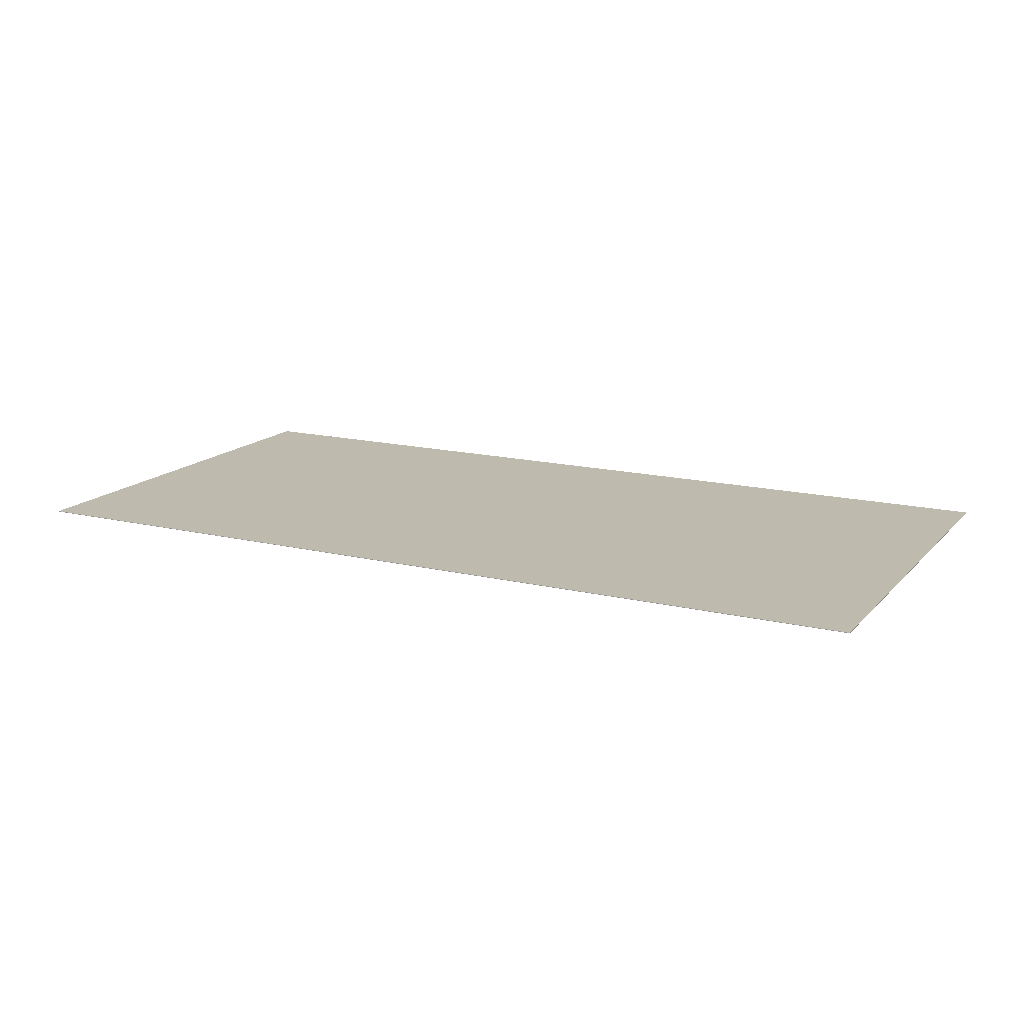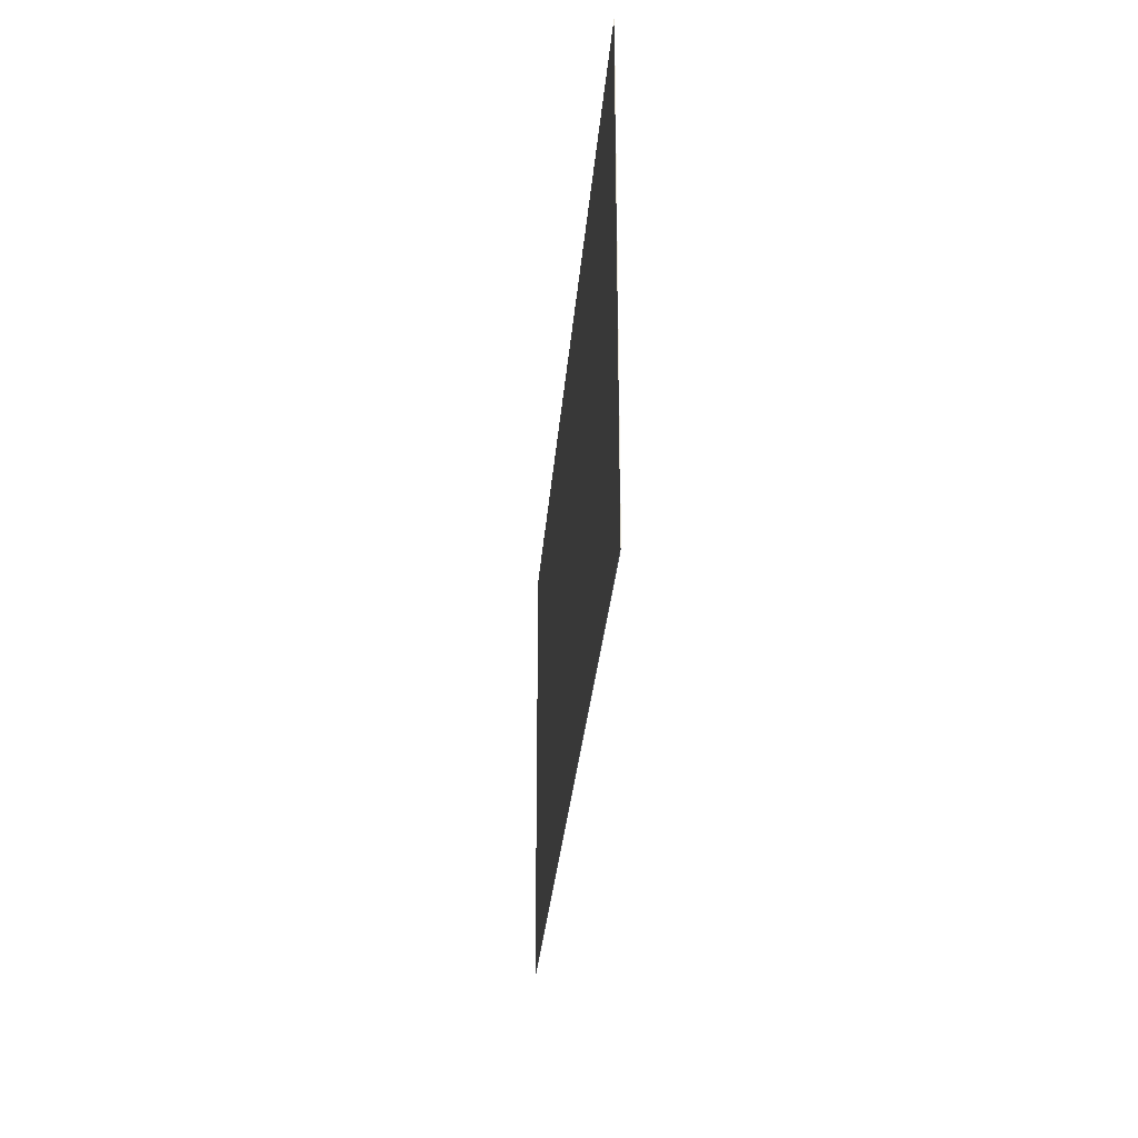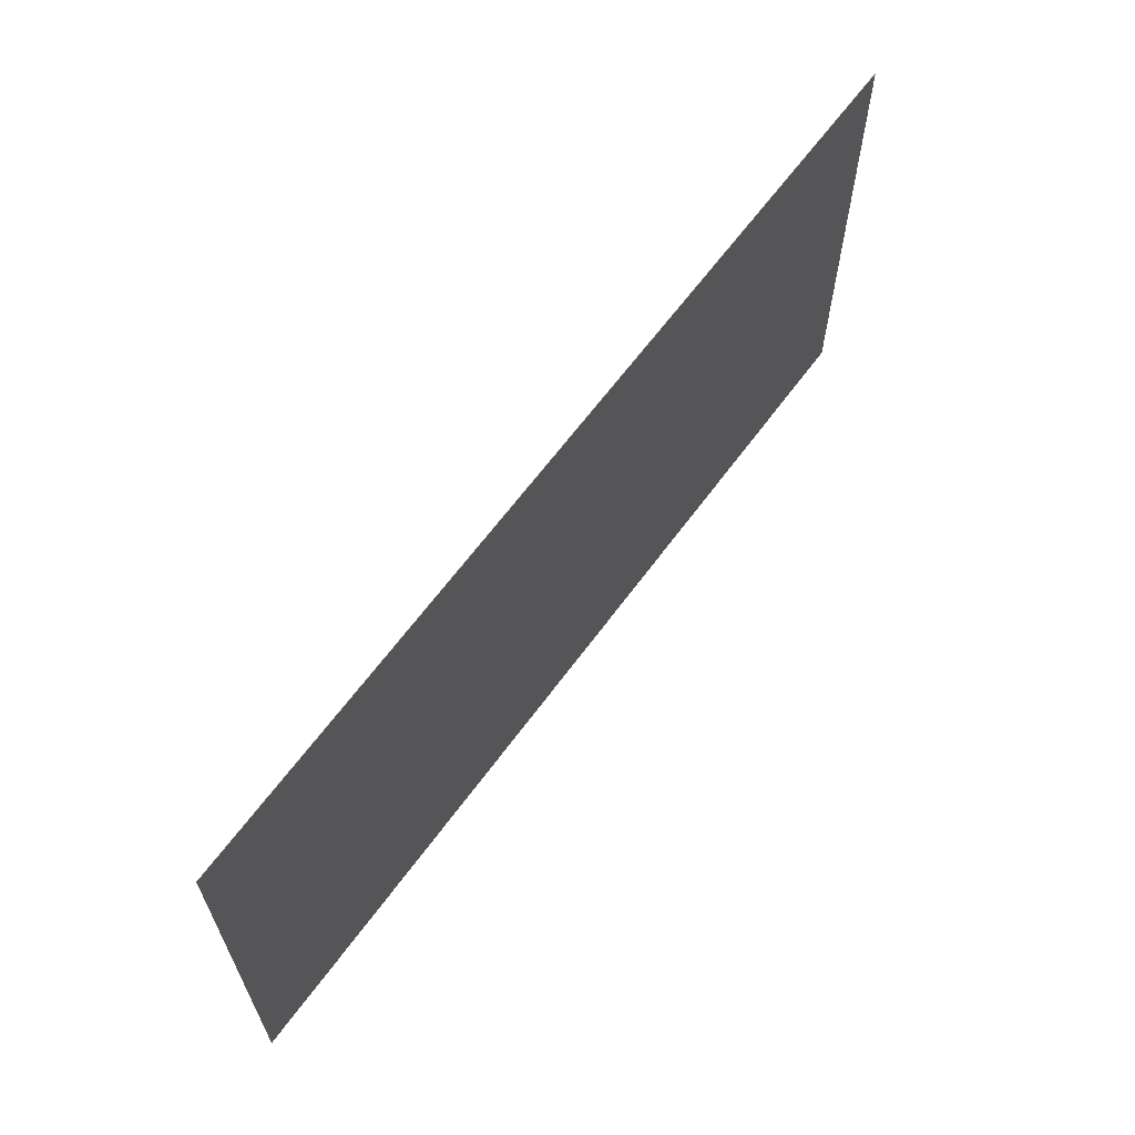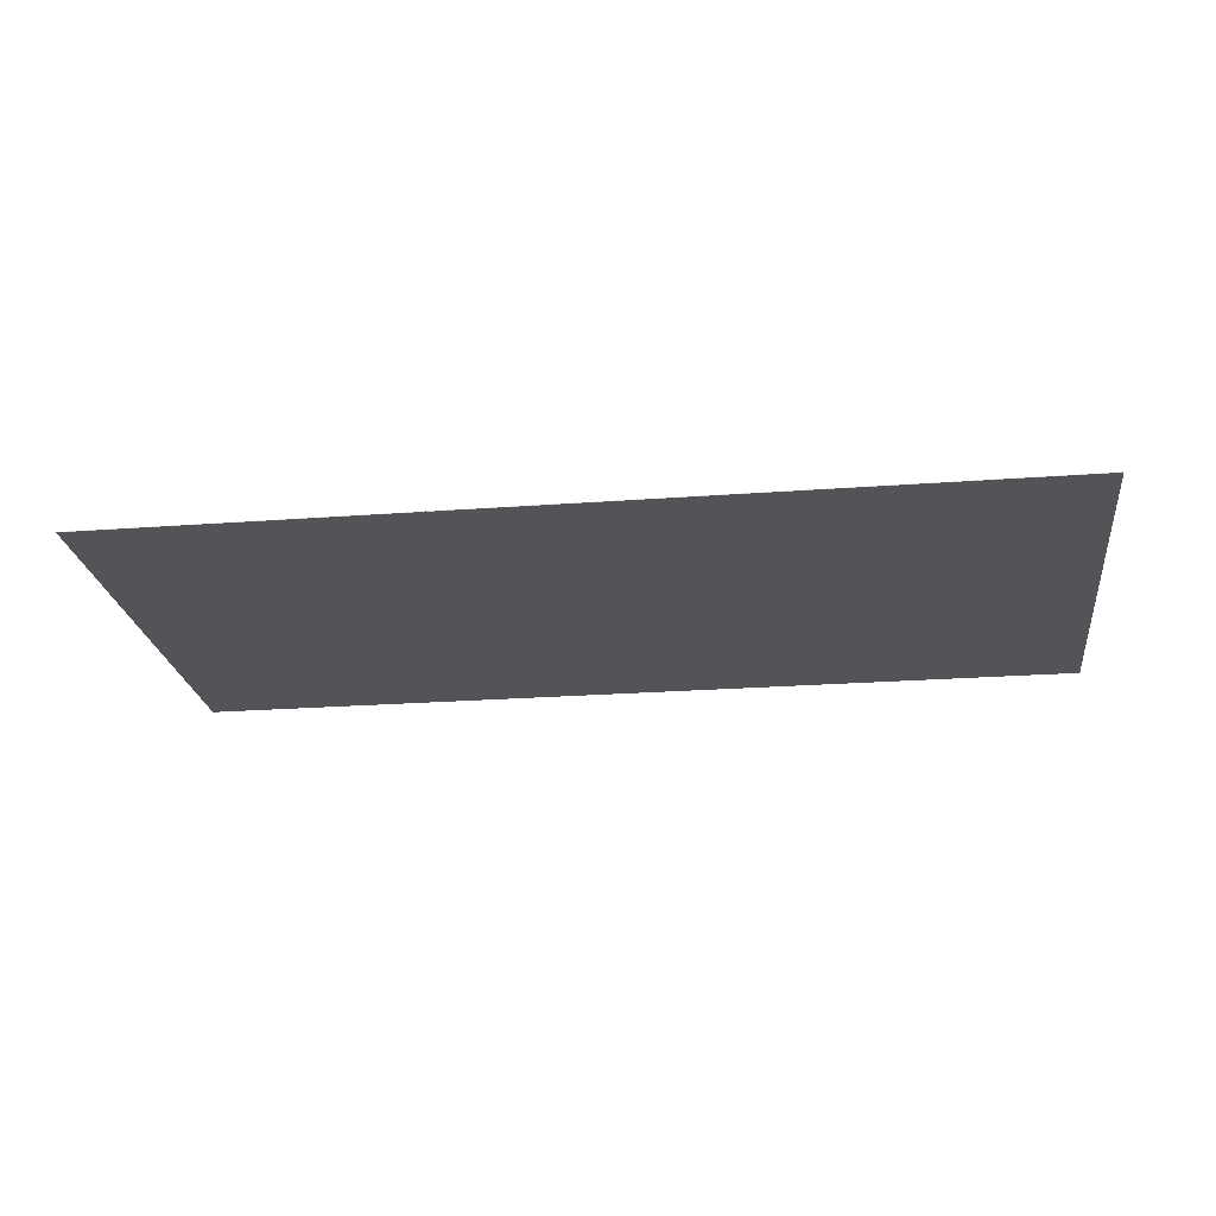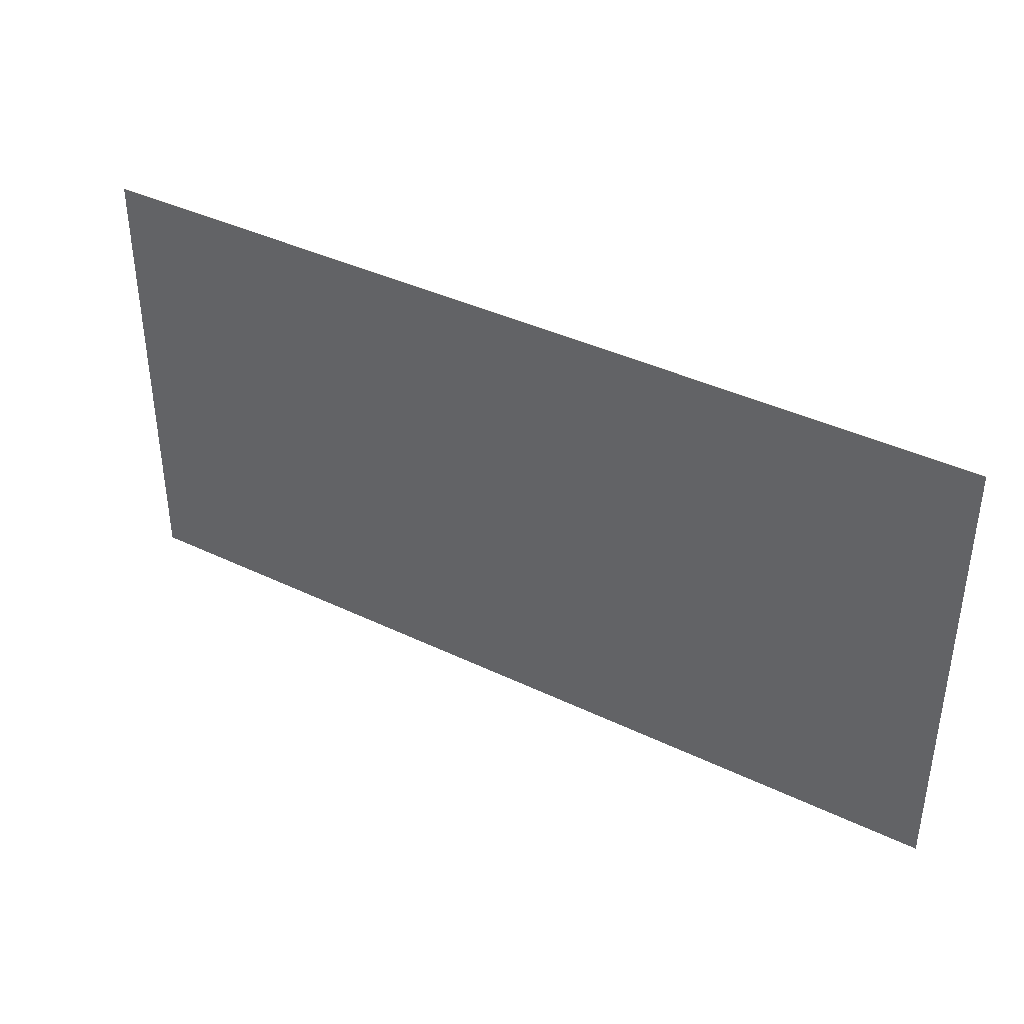
<metadata>
{"format":"obj","ext":"obj","renderer":"f3d","projection":"perspective","resolution":1024,"background":"white","views":[{"elev":15.4,"azim":26.9,"up":"+Z"},{"elev":-28.2,"azim":85.7,"up":"+Y"},{"elev":63.4,"azim":-53.9,"up":"+Y"},{"elev":-23.1,"azim":-172.7,"up":"+Z"},{"elev":39.0,"azim":-148.9,"up":"+Y"}]}
</metadata>
<code>
o MirrorRectangle
g MirrorRectangle
v 0 0 0
v -2 0 0
v 0 2.921e-09 0.001
v -2 2.921e-09 0.001
v -2 1 -2.921e-06
v -2 1 0.0009971
v 0 1 -2.921e-06
v 0 1 0.0009971
f 3 4 2 1
f 4 6 5 2
f 6 8 7 5
f 8 3 1 7
f 8 6 4 3
f 1 2 5 7

</code>
